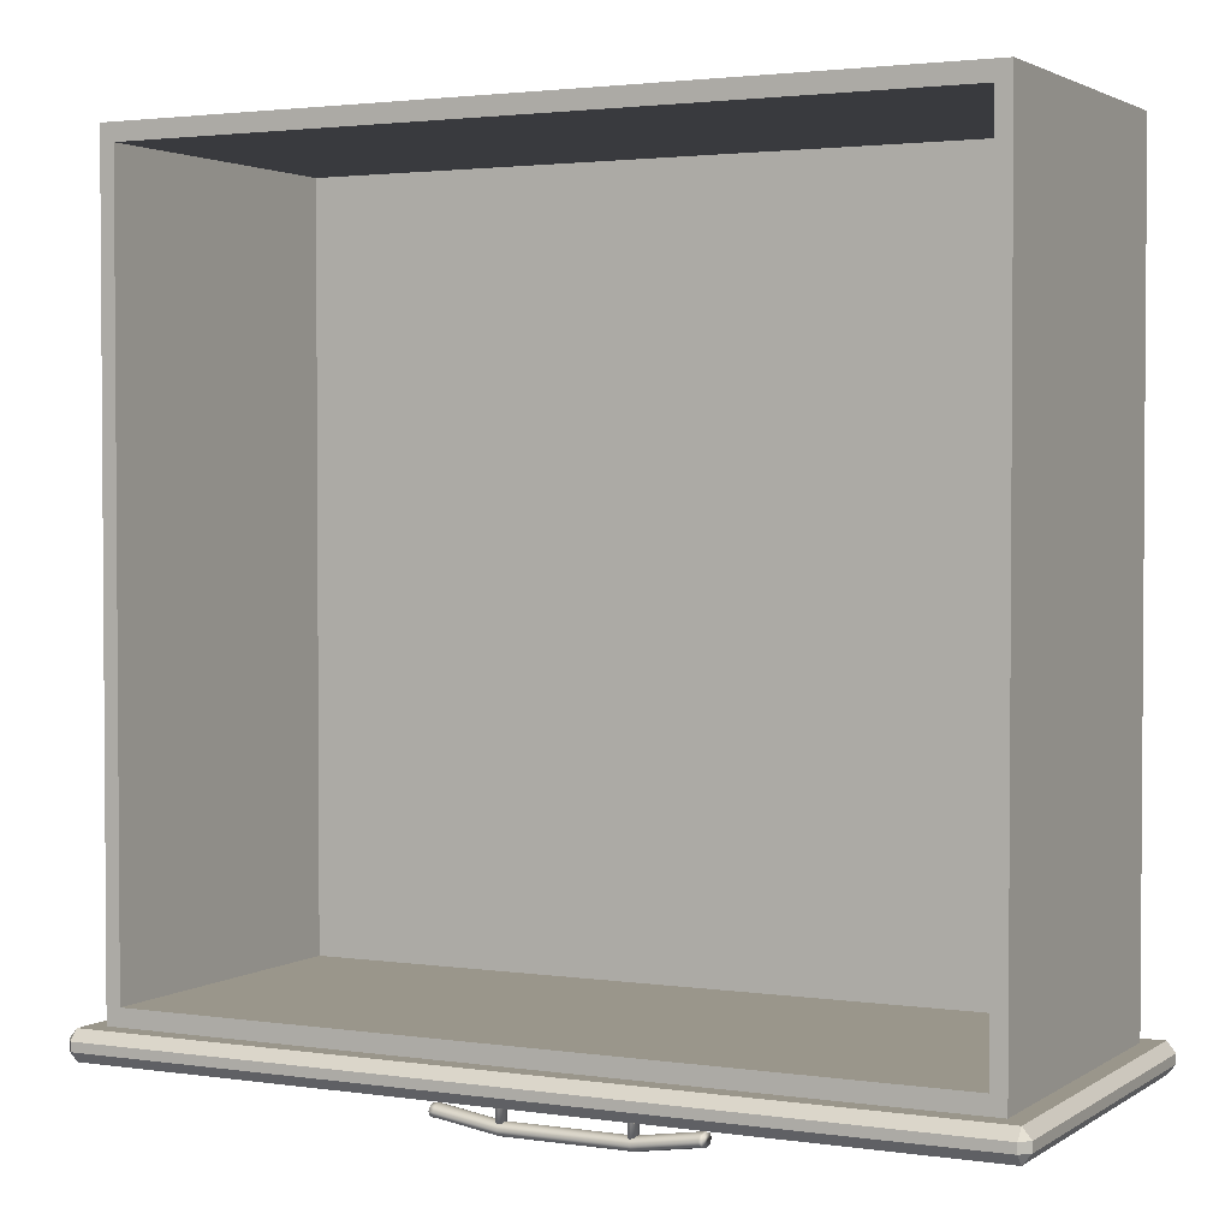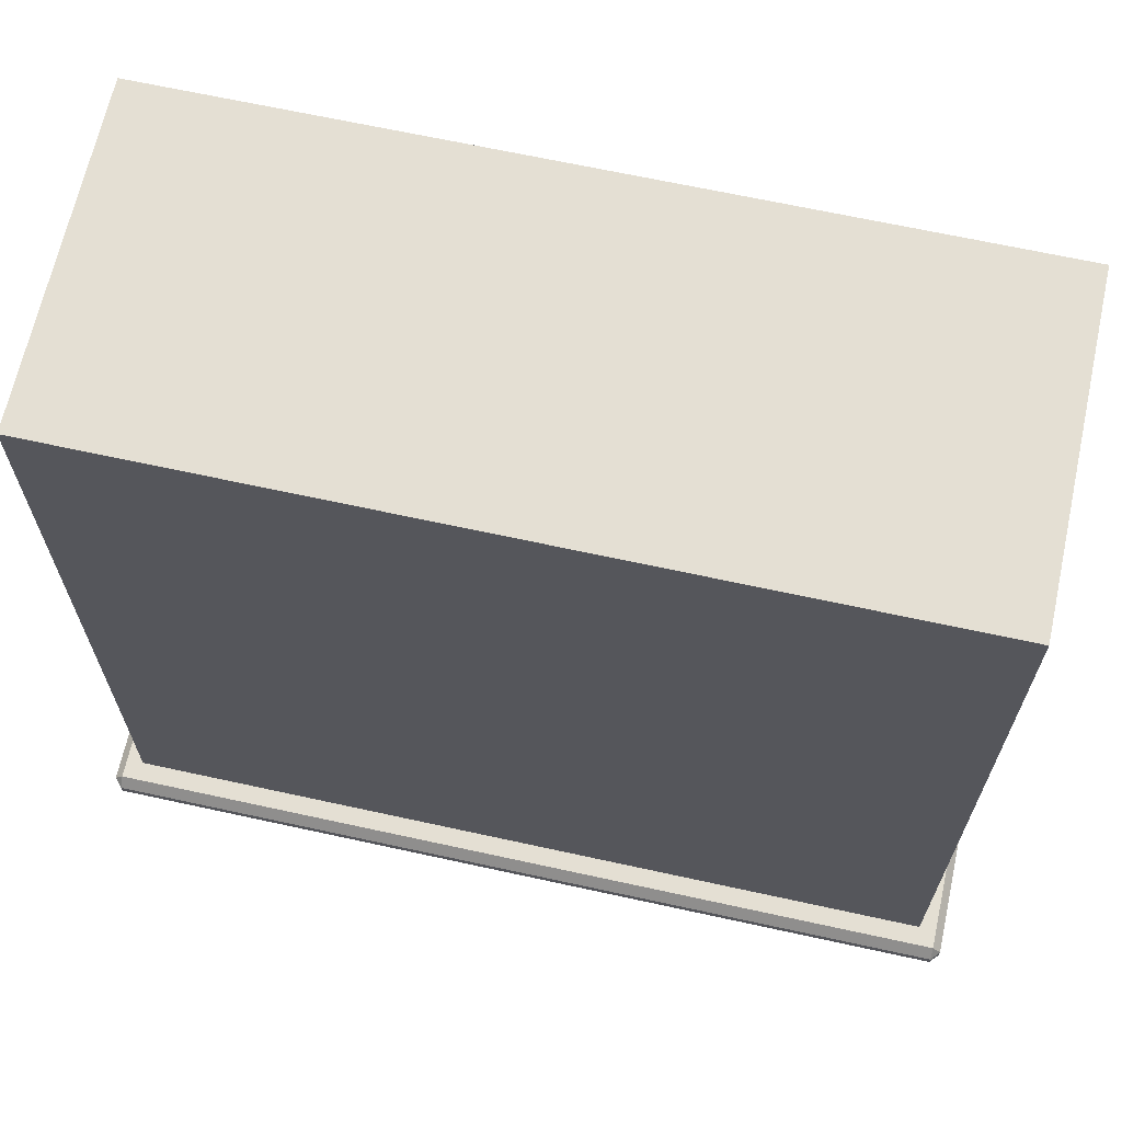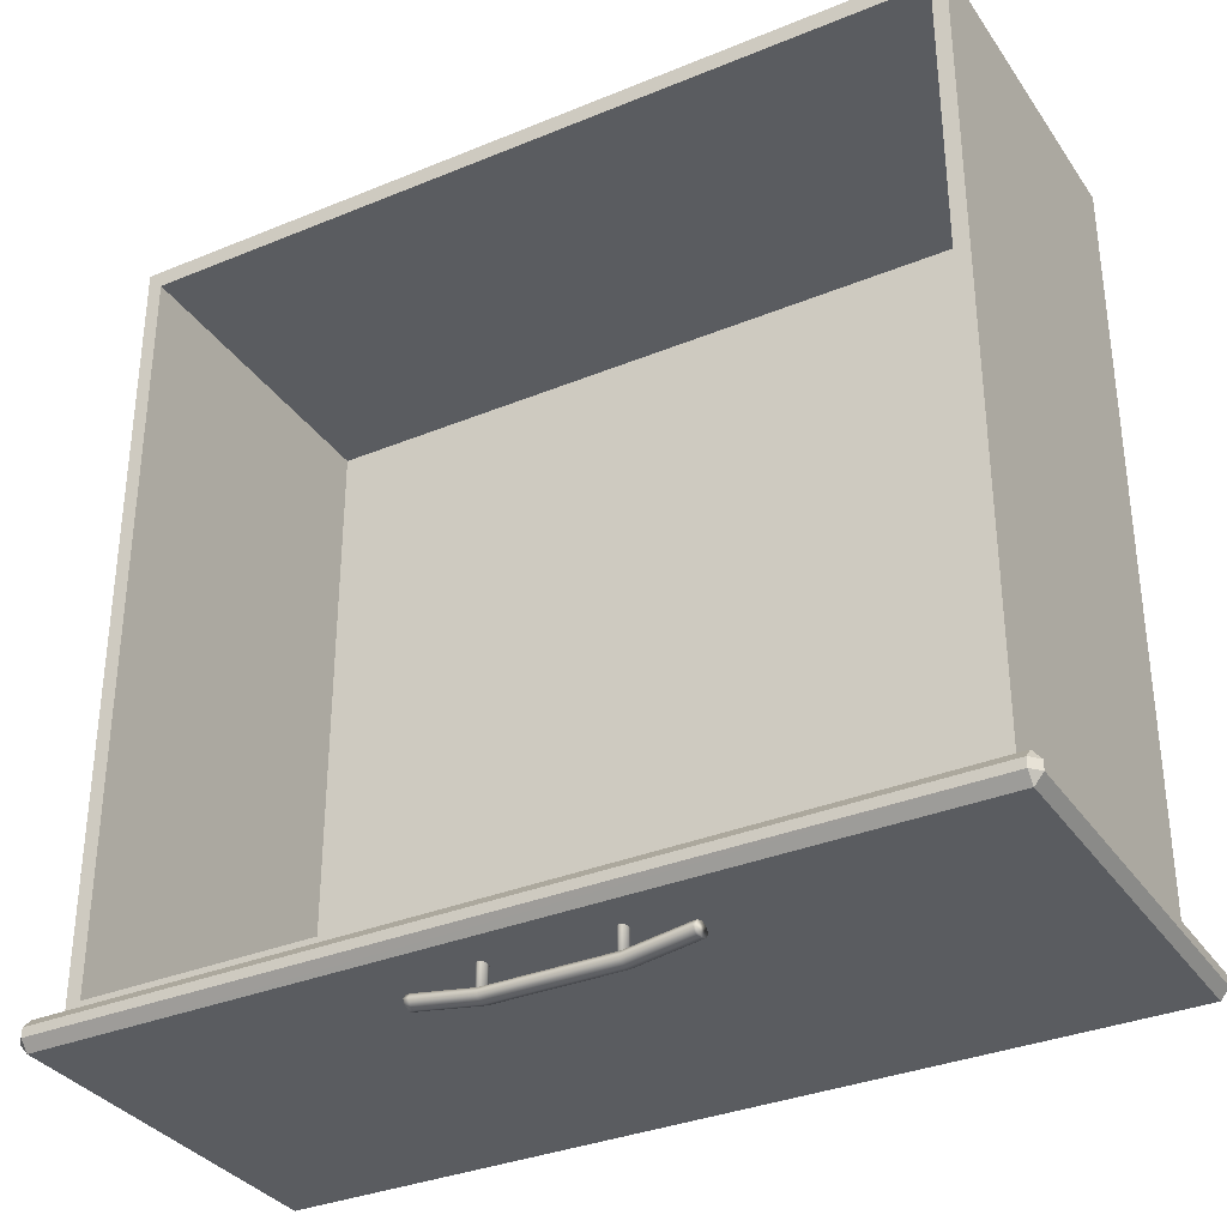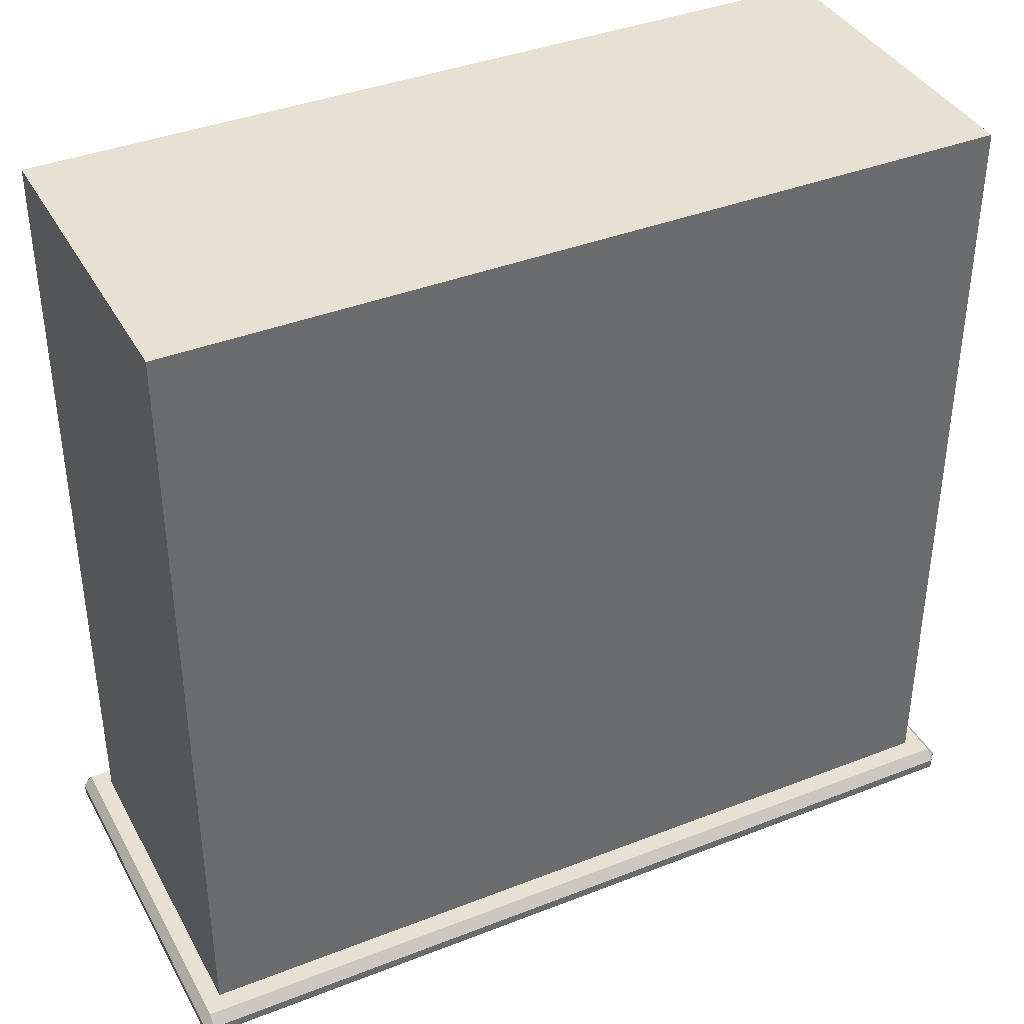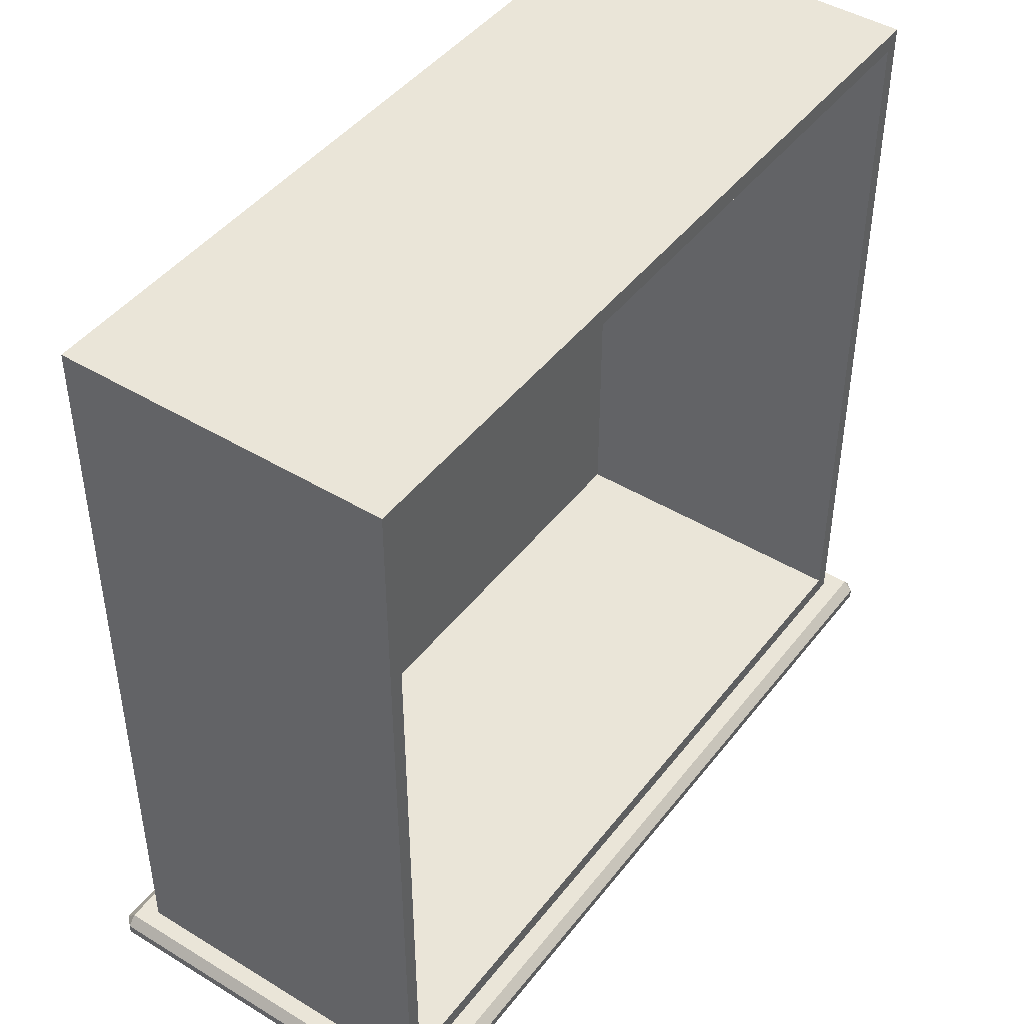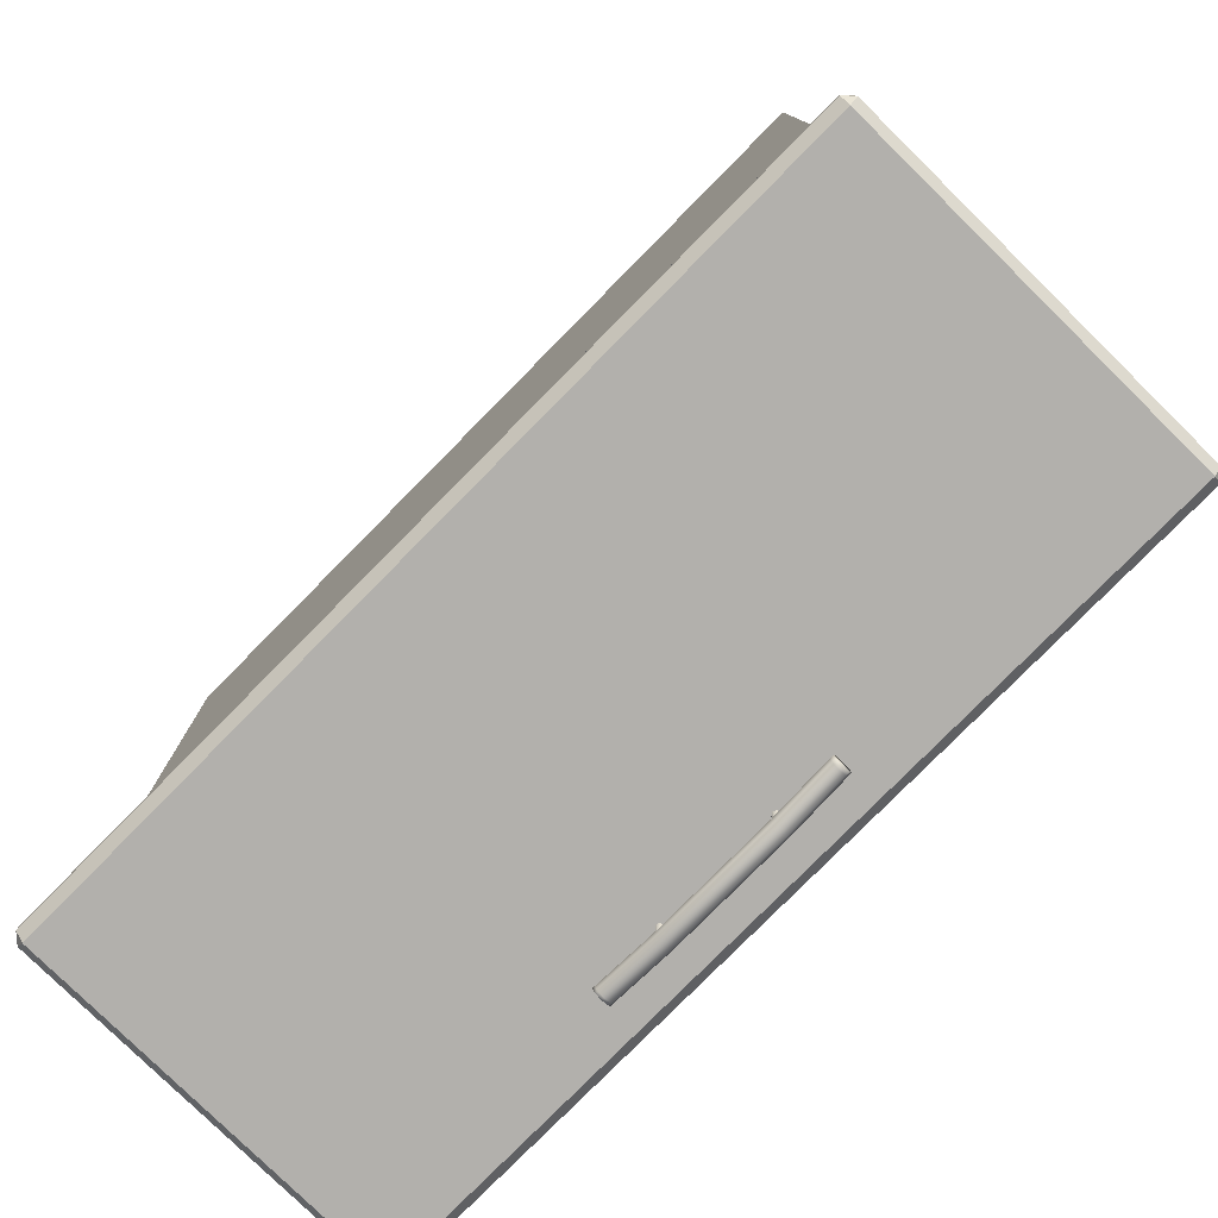
<metadata>
{"format":"obj","ext":"obj","renderer":"f3d","projection":"perspective","resolution":1024,"background":"white","views":[{"elev":2.4,"azim":27.0,"up":"+Y"},{"elev":66.6,"azim":-167.6,"up":"+Y"},{"elev":-33.7,"azim":29.3,"up":"+Y"},{"elev":38.8,"azim":153.8,"up":"+Y"},{"elev":44.8,"azim":-54.8,"up":"+Y"},{"elev":-78.7,"azim":-134.6,"up":"+Y"}]}
</metadata>
<code>
o DeskDrawer_313_5
v 0.3513 -0.3261 -0.1471
v 0.3498 -0.3261 -0.1481
v 0.3483 -0.3261 -0.1471
v 0.3519 -0.3261 -0.1448
v 0.3477 -0.3261 -0.1448
v 0.3513 -0.3261 -0.1424
v 0.3483 -0.3261 -0.1424
v 0.3498 -0.3261 -0.1414
v 0.3483 -0.2997 -0.1471
v 0.3477 -0.2997 -0.1448
v 0.3483 -0.2997 -0.1424
v 0.3498 -0.2997 -0.1414
v 0.3513 -0.2997 -0.1424
v 0.3519 -0.2997 -0.1448
v 0.3513 -0.2997 -0.1471
v 0.3498 -0.2997 -0.1481
v 0.4098 -0.3261 -0.1471
v 0.4083 -0.3261 -0.1481
v 0.4068 -0.3261 -0.1471
v 0.4104 -0.3261 -0.1448
v 0.4062 -0.3261 -0.1448
v 0.4098 -0.3261 -0.1424
v 0.4068 -0.3261 -0.1424
v 0.4083 -0.3261 -0.1414
v 0.4068 -0.2997 -0.1471
v 0.4062 -0.2997 -0.1448
v 0.4068 -0.2997 -0.1424
v 0.4083 -0.2997 -0.1414
v 0.4098 -0.2997 -0.1424
v 0.4104 -0.2997 -0.1448
v 0.4098 -0.2997 -0.1471
v 0.4083 -0.2997 -0.1481
v 0.4382 -0.3188 -0.1448
v 0.4394 -0.3188 -0.1448
v 0.4394 -0.3198 -0.1415
v 0.4382 -0.3198 -0.1415
v 0.4382 -0.3198 -0.148
v 0.4394 -0.3198 -0.148
v 0.409 -0.3243 -0.148
v 0.409 -0.3234 -0.1448
v 0.3502 -0.3243 -0.148
v 0.3502 -0.3234 -0.1448
v 0.409 -0.3243 -0.1415
v 0.3502 -0.3243 -0.1415
v 0.321 -0.3188 -0.1448
v 0.321 -0.3198 -0.1415
v 0.321 -0.3198 -0.148
v 0.319 -0.3198 -0.148
v 0.319 -0.3188 -0.1448
v 0.319 -0.3198 -0.1415
v 0.4394 -0.3221 -0.1401
v 0.4382 -0.3221 -0.1401
v 0.4394 -0.3243 -0.1415
v 0.4382 -0.3243 -0.1415
v 0.409 -0.3266 -0.1401
v 0.409 -0.3288 -0.1415
v 0.3502 -0.3266 -0.1401
v 0.3502 -0.3288 -0.1415
v 0.321 -0.3221 -0.1401
v 0.321 -0.3243 -0.1415
v 0.319 -0.3221 -0.1401
v 0.319 -0.3243 -0.1415
v 0.4394 -0.3253 -0.1448
v 0.4382 -0.3253 -0.1448
v 0.4394 -0.3243 -0.148
v 0.4382 -0.3243 -0.148
v 0.409 -0.3298 -0.1448
v 0.409 -0.3288 -0.148
v 0.3502 -0.3298 -0.1448
v 0.3502 -0.3288 -0.148
v 0.321 -0.3253 -0.1448
v 0.321 -0.3243 -0.148
v 0.319 -0.3253 -0.1448
v 0.319 -0.3243 -0.148
v 0.4394 -0.3221 -0.1494
v 0.4382 -0.3221 -0.1494
v 0.409 -0.3266 -0.1494
v 0.3502 -0.3266 -0.1494
v 0.321 -0.3221 -0.1494
v 0.319 -0.3221 -0.1494
v 0.5767 -0.3042 -0.3045
v 0.5767 -0.3087 -0.3045
v 0.5767 -0.3087 -0.1241
v 0.5767 -0.3042 -0.1241
v 0.5726 -0.3136 -0.3045
v 0.1576 -0.3136 -0.3045
v 0.1576 -0.3136 -0.1241
v 0.5726 -0.3136 -0.1241
v 0.1535 -0.3042 -0.1241
v 0.1535 -0.3087 -0.1241
v 0.1535 -0.3087 -0.3045
v 0.1535 -0.3042 -0.3045
v 0.5726 -0.3042 -0.1196
v 0.5726 -0.3087 -0.1196
v 0.1576 -0.3087 -0.1196
v 0.1576 -0.3042 -0.1196
v 0.1576 -0.3042 -0.309
v 0.1576 -0.3087 -0.309
v 0.5726 -0.3087 -0.309
v 0.5726 -0.3042 -0.309
v 0.5726 -0.2993 -0.3045
v 0.1576 -0.2993 -0.3045
v 0.1576 -0.2993 -0.1241
v 0.5726 -0.2993 -0.1241
v 0.166 -0.2993 -0.2953
v 0.5642 -0.2993 -0.2953
v 0.166 -0.2993 -0.1333
v 0.5642 -0.2993 -0.1333
v 0.5642 0.07858 -0.2953
v 0.5642 0.07858 -0.1333
v 0.166 0.07858 -0.1333
v 0.166 0.07858 -0.2953
v 0.1731 -0.2908 -0.1333
v 0.1731 -0.2908 -0.2867
v 0.5571 -0.2908 -0.2867
v 0.5571 -0.2908 -0.1333
v 0.1731 0.07011 -0.1333
v 0.5571 0.07011 -0.1333
v 0.1731 0.07011 -0.2867
v 0.5571 0.07011 -0.2867
f 1 3 2
f 3 1 4
f 3 4 5
f 5 4 6
f 5 6 7
f 7 6 8
f 3 10 9
f 3 5 10
f 5 11 10
f 5 7 11
f 7 12 11
f 7 8 12
f 8 13 12
f 8 6 13
f 6 14 13
f 6 4 14
f 4 15 14
f 4 1 15
f 2 9 16
f 2 3 9
f 1 2 16
f 1 16 15
f 17 19 18
f 19 17 20
f 19 20 21
f 21 20 22
f 21 22 23
f 23 22 24
f 19 26 25
f 19 21 26
f 21 27 26
f 21 23 27
f 23 28 27
f 23 24 28
f 24 29 28
f 24 22 29
f 22 30 29
f 22 20 30
f 20 31 30
f 20 17 31
f 18 25 32
f 18 19 25
f 17 18 32
f 17 32 31
f 33 35 34
f 33 36 35
f 37 33 34
f 37 34 38
f 39 33 37
f 39 40 33
f 40 36 33
f 41 40 39
f 41 42 40
f 42 43 40
f 40 43 36
f 42 44 43
f 45 44 42
f 45 46 44
f 47 42 41
f 47 45 42
f 48 45 47
f 48 49 45
f 49 46 45
f 49 50 46
f 36 51 35
f 36 52 51
f 52 53 51
f 52 54 53
f 55 54 52
f 55 56 54
f 57 56 55
f 57 58 56
f 44 57 55
f 44 55 43
f 43 52 36
f 43 55 52
f 46 57 44
f 46 59 57
f 59 58 57
f 59 60 58
f 61 60 59
f 61 62 60
f 50 59 46
f 50 61 59
f 54 63 53
f 54 64 63
f 64 65 63
f 64 66 65
f 67 66 64
f 67 68 66
f 69 68 67
f 69 70 68
f 58 69 67
f 58 67 56
f 56 64 54
f 56 67 64
f 60 69 58
f 60 71 69
f 71 70 69
f 71 72 70
f 73 72 71
f 73 74 72
f 62 71 60
f 62 73 71
f 66 75 65
f 66 76 75
f 76 38 75
f 76 37 38
f 77 37 76
f 77 39 37
f 78 39 77
f 78 41 39
f 70 78 77
f 70 77 68
f 68 76 66
f 68 77 76
f 72 78 70
f 72 79 78
f 79 41 78
f 79 47 41
f 80 47 79
f 80 48 47
f 74 79 72
f 74 80 79
f 35 38 34
f 38 35 51
f 38 51 75
f 75 51 53
f 75 53 65
f 65 53 63
f 48 50 49
f 50 48 80
f 50 80 61
f 61 80 74
f 61 74 62
f 62 74 73
f 81 83 82
f 81 84 83
f 85 87 86
f 85 88 87
f 89 91 90
f 89 92 91
f 93 95 94
f 93 96 95
f 97 99 98
f 97 100 99
f 100 101 81
f 97 92 102
f 89 96 103
f 84 104 93
f 99 82 85
f 98 86 91
f 90 87 95
f 83 94 88
f 100 102 101
f 100 97 102
f 103 92 89
f 103 102 92
f 84 101 104
f 84 81 101
f 104 96 93
f 104 103 96
f 85 98 99
f 85 86 98
f 90 86 87
f 90 91 86
f 88 82 83
f 88 85 82
f 94 87 88
f 94 95 87
f 81 99 100
f 81 82 99
f 91 97 98
f 91 92 97
f 95 89 90
f 95 96 89
f 93 83 84
f 93 94 83
f 105 101 102
f 105 106 101
f 107 105 102
f 107 102 103
f 106 104 101
f 106 108 104
f 108 103 104
f 108 107 103
f 109 111 110
f 109 112 111
f 113 115 114
f 113 116 115
f 106 112 109
f 106 105 112
f 105 111 112
f 105 107 111
f 108 109 110
f 108 106 109
f 116 107 108
f 116 113 107
f 113 111 107
f 113 117 111
f 117 110 111
f 117 118 110
f 118 108 110
f 118 116 108
f 114 120 119
f 114 115 120
f 118 119 120
f 118 117 119
f 117 114 119
f 117 113 114
f 116 120 115
f 116 118 120

</code>
